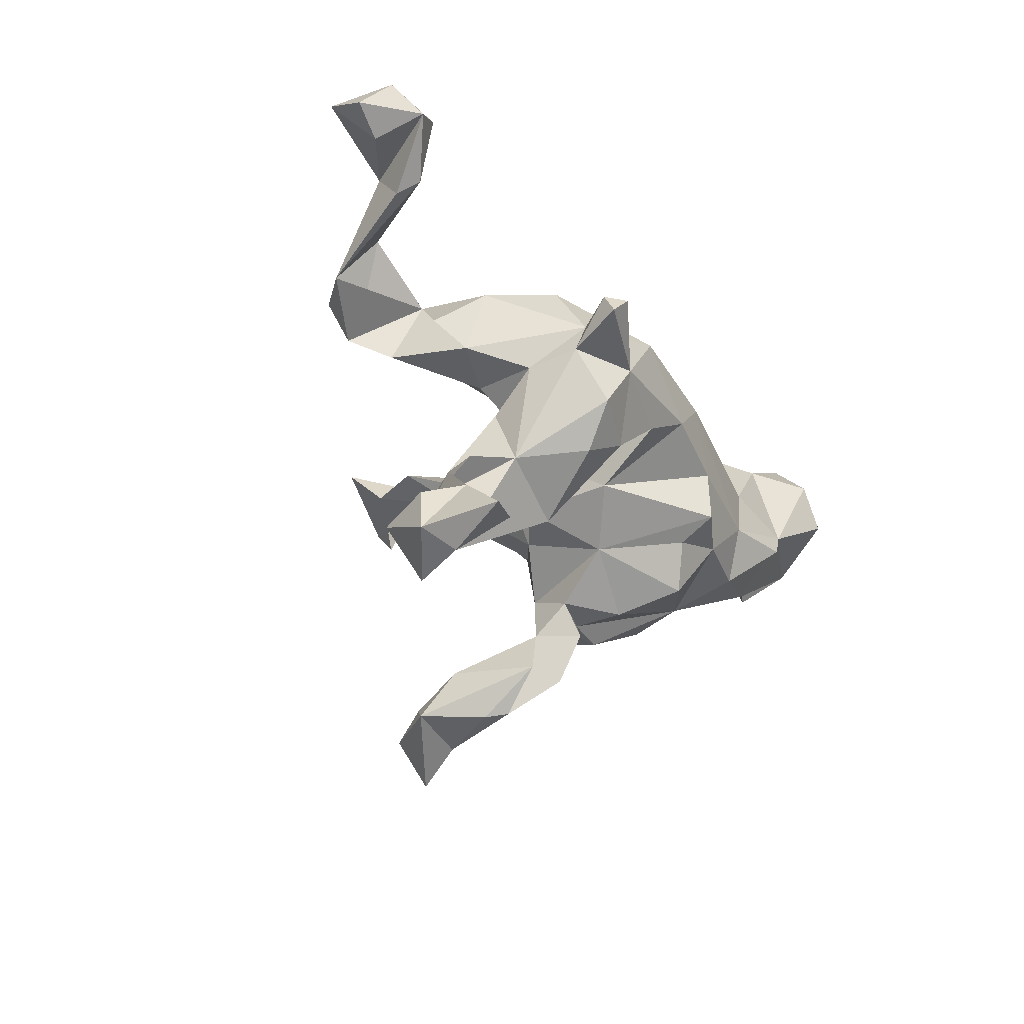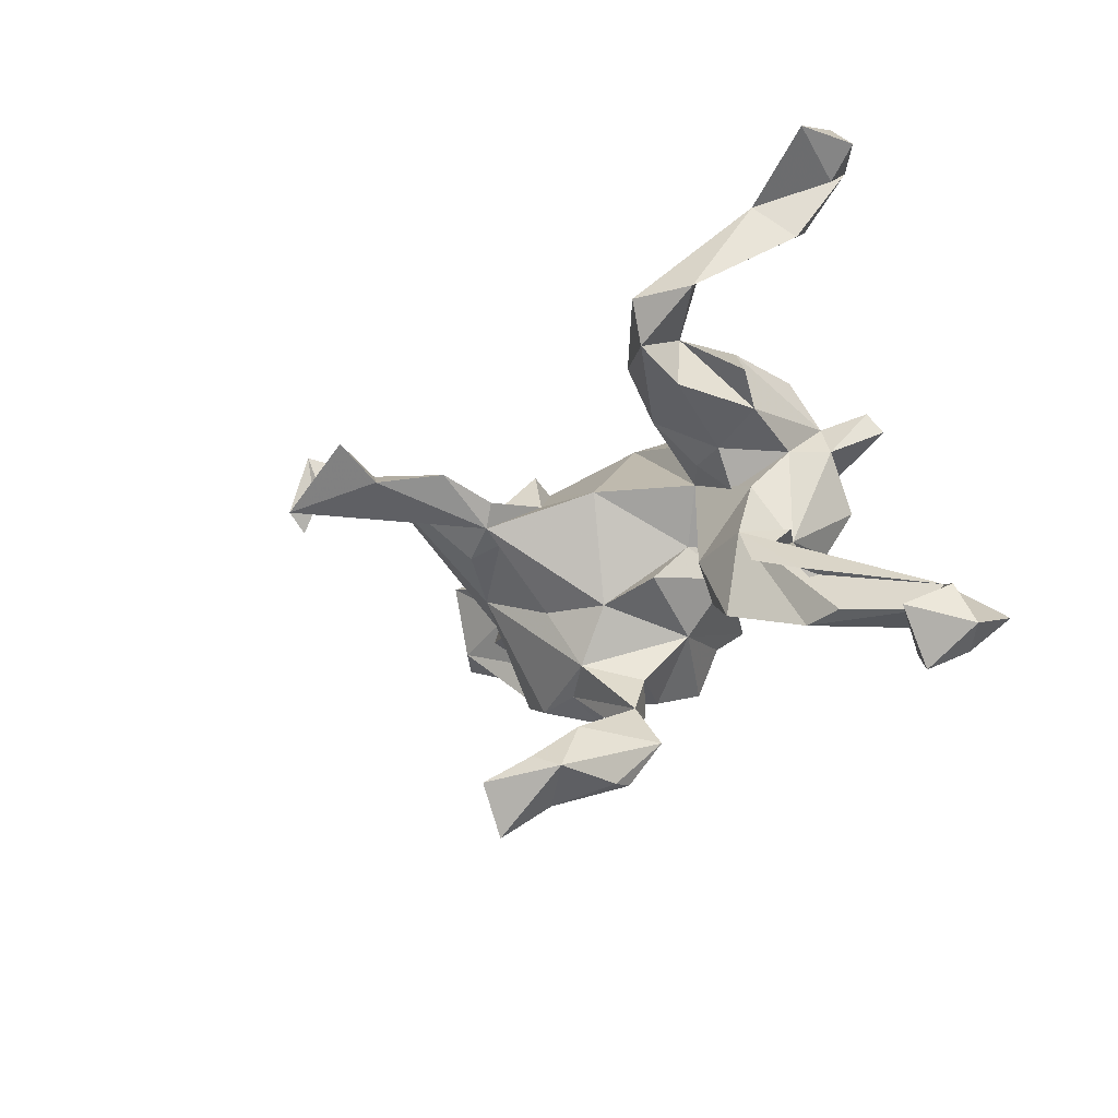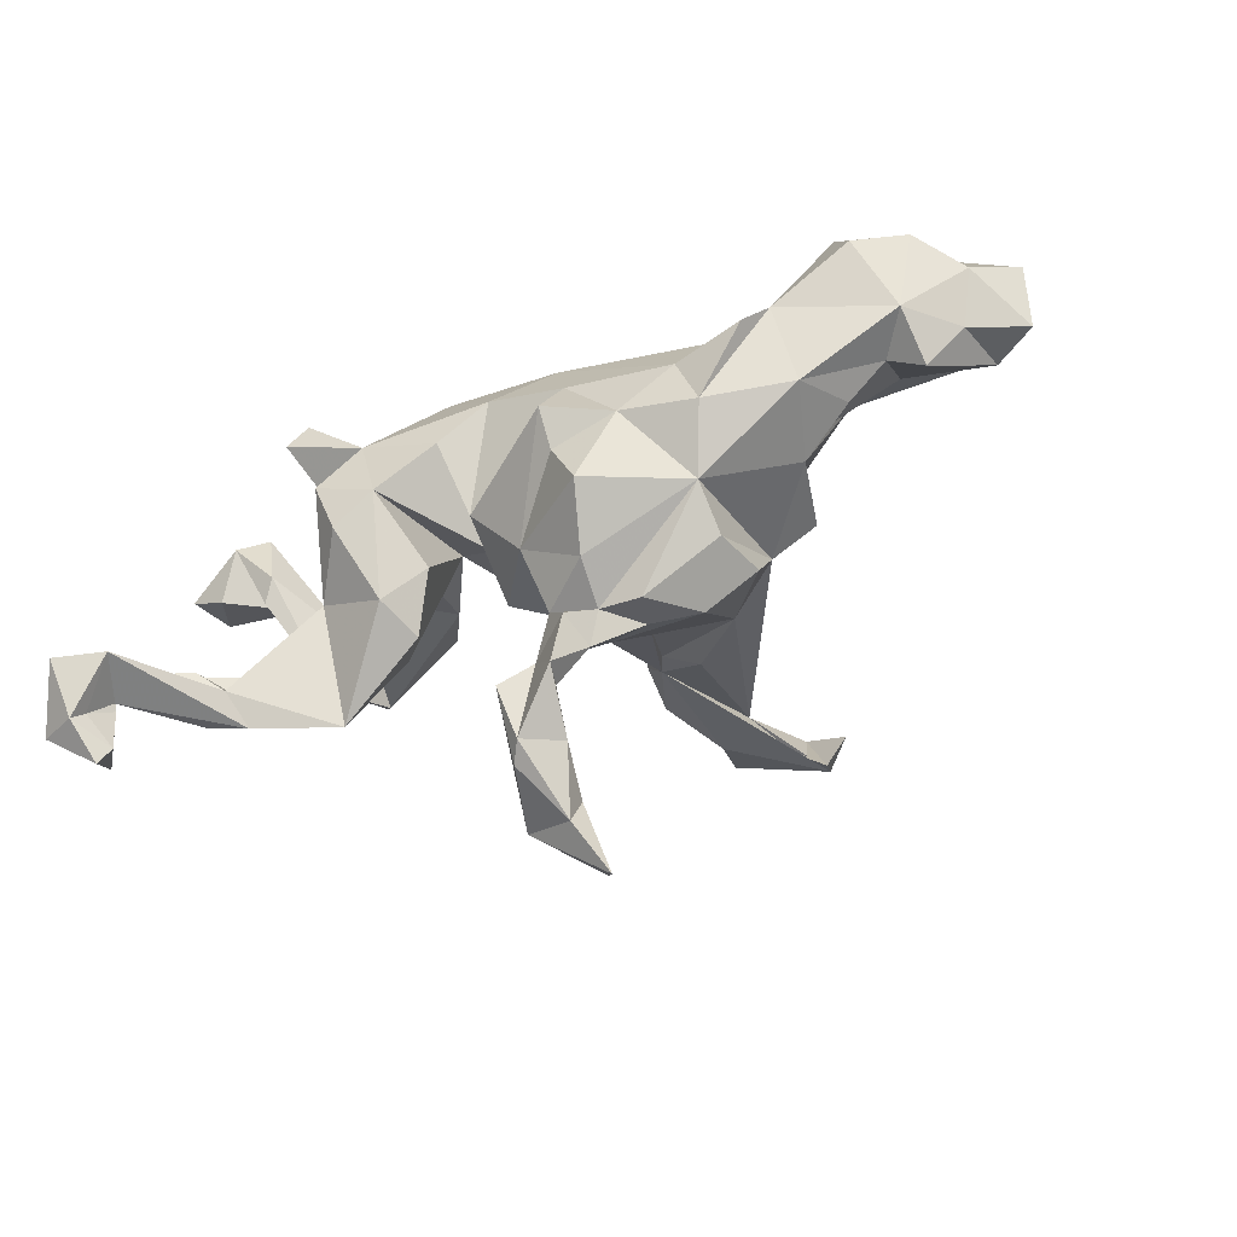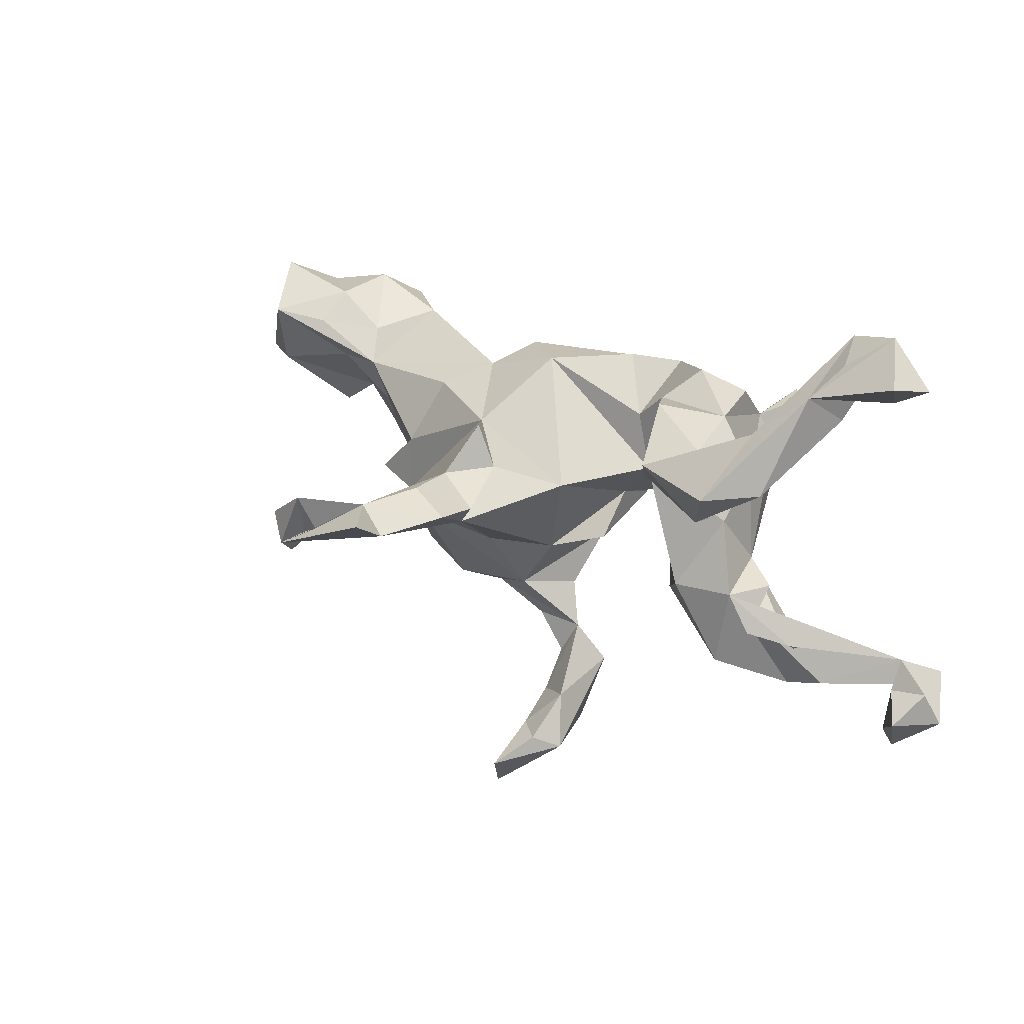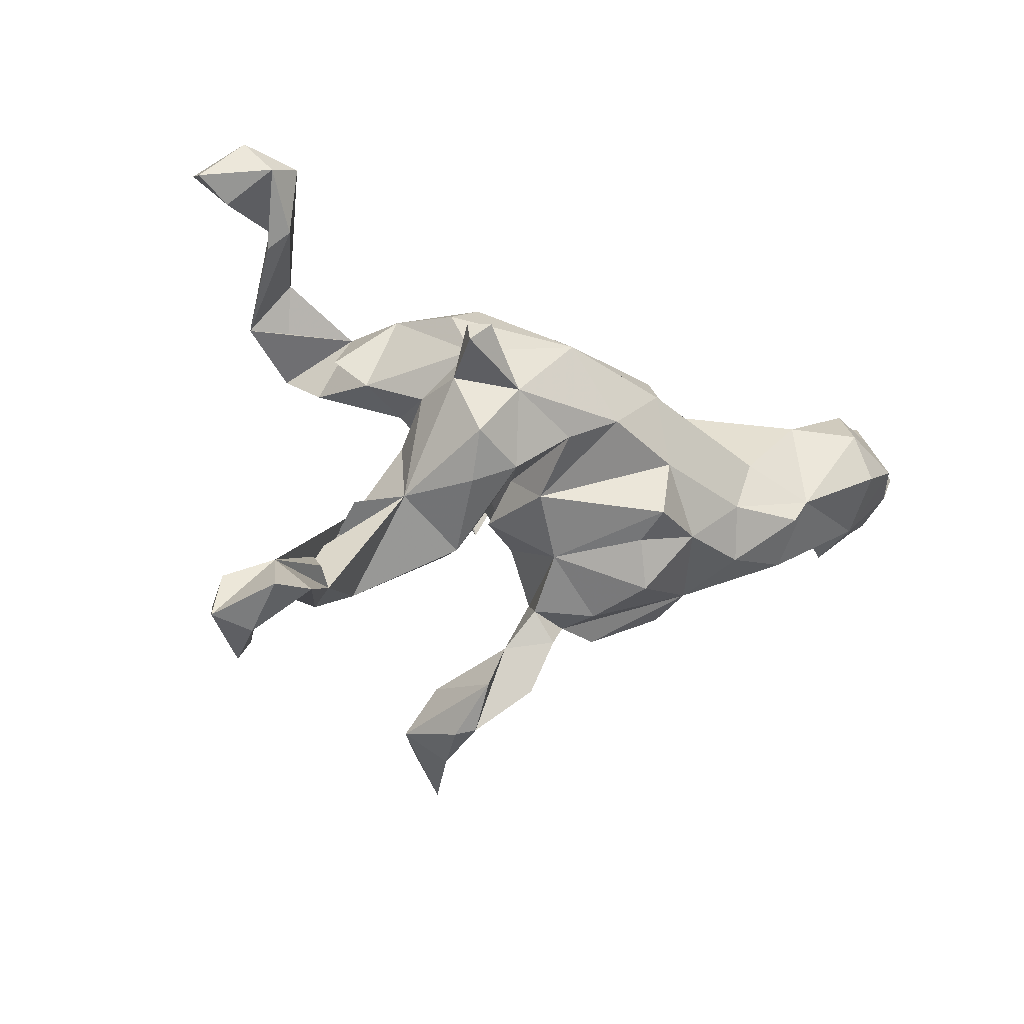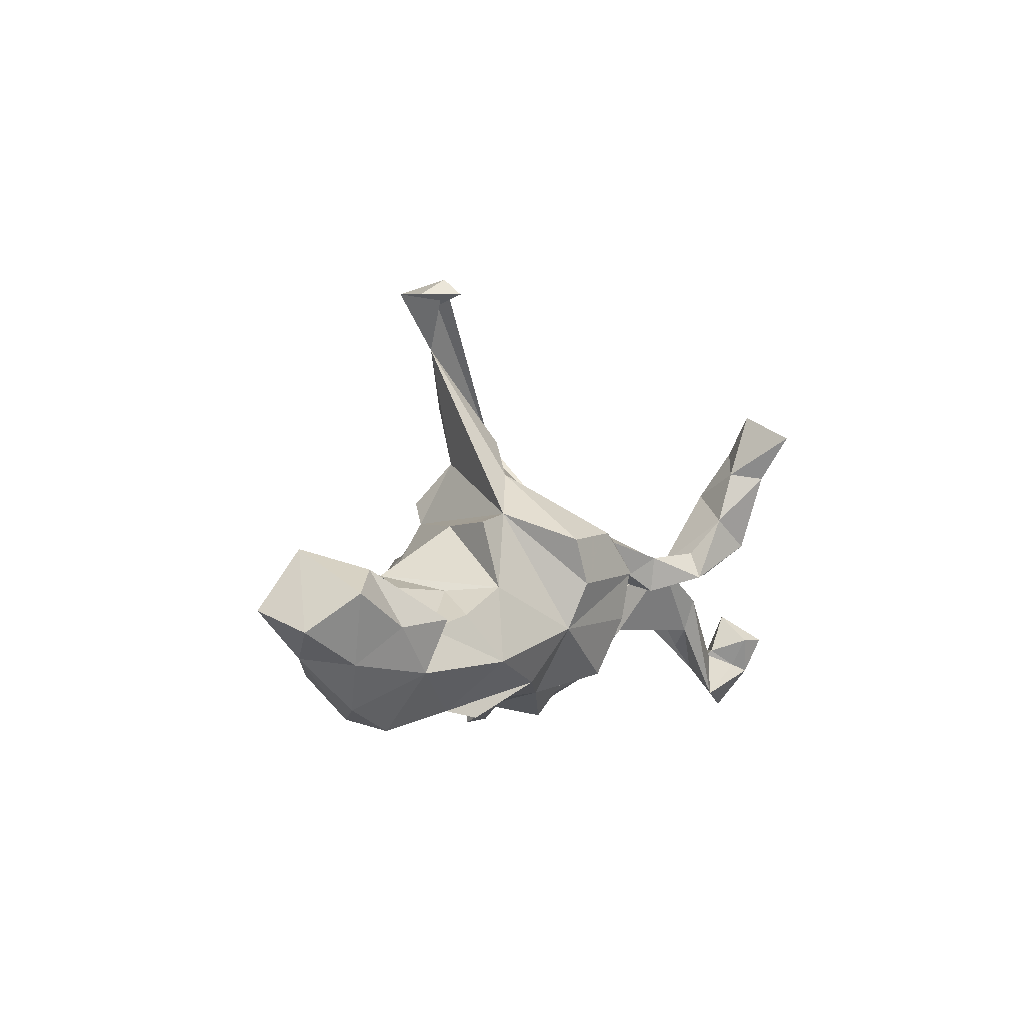
<metadata>
{"format":"obj","ext":"obj","renderer":"f3d","projection":"perspective","resolution":1024,"background":"white","views":[{"elev":-19.6,"azim":120.3,"up":"+Y"},{"elev":-20.8,"azim":64.6,"up":"+Y"},{"elev":-65.7,"azim":-155.4,"up":"+Y"},{"elev":32.9,"azim":37.9,"up":"+Y"},{"elev":-12.6,"azim":144.6,"up":"+Y"},{"elev":-2.6,"azim":-74.6,"up":"+Z"}]}
</metadata>
<code>
v 0.7602 0.4546 -0.01206
v 0.7321 0.4839 0.06774
v 0.6994 0.414 -0.005731
v 0.6449 0.4729 -0.06945
v 0.6781 0.5286 -0.02356
v 0.5839 0.4912 -0.05165
v 0.6107 0.4716 0.02328
v 0.6079 0.353 0.008175
v 0.5808 0.3806 -0.02415
v 0.5707 0.4126 0.07115
v 0.5487 0.2522 0.1767
v 0.6861 -0.2629 -0.1905
v 0.7923 -0.3637 -0.1744
v 0.4937 0.3365 0.1247
v 0.763 -0.2929 -0.153
v 0.7345 -0.3221 -0.2795
v 0.6901 -0.3146 -0.1532
v 0.3742 0.1469 -0.3027
v 0.6499 -0.3179 -0.2511
v 0.3328 0.1789 -0.309
v 0.7304 -0.3879 -0.1999
v 0.715 -0.3597 -0.1861
v 0.4789 0.2533 0.1546
v 0.4517 0.1706 0.02518
v 0.346 0.254 -0.01961
v 0.3691 0.2459 0.1049
v 0.3107 0.1587 -0.2114
v 0.7395 -0.3314 -0.07352
v 0.3623 0.1827 -0.277
v 0.6869 -0.3085 -0.1643
v 0.3447 0.1029 -0.2092
v 0.6932 -0.3931 -0.1283
v 0.7165 -0.4237 -0.1277
v 0.4092 0.1232 -0.01699
v 0.3527 0.08302 -0.1173
v 0.2295 0.2729 -0.1162
v 0.3108 0.2387 -0.1499
v 0.4696 0.2478 0.2486
v 0.2433 0.08499 -0.2663
v 0.3784 -0.09733 -0.1029
v 0.1019 0.196 -0.2384
v 0.2874 0.2134 0.1647
v 0.3234 0.000418 -0.2607
v 0.4436 0.1778 0.2198
v 0.4061 -0.1096 0.02002
v 0.5681 -0.2516 -0.1396
v 0.4195 0.1344 0.1378
v 0.3462 0.006624 -0.04208
v 0.4523 -0.1086 -0.05414
v 0.5309 -0.2806 -0.102
v 0.2279 0.26 0.02666
v 0.5236 -0.2067 -0.02503
v 0.2885 0.02018 -0.03632
v 0.3195 0.08095 0.005713
v 0.519 -0.3034 -0.0359
v 0.5822 -0.2915 -0.0593
v 0.1855 0.226 -0.0489
v 0.4547 -0.1777 0.02474
v 0.3066 -0.08059 -0.2134
v 0.2265 -0.04855 -0.2348
v 0.2446 0.1421 0.09406
v 0.1344 0.1707 -0.04713
v 0.05809 0.245 -0.1274
v 0.2438 0.0765 0.006951
v -0.09858 0.133 -0.236
v 0.174 0.07081 -0.02697
v 0.01452 0.06318 -0.2586
v 0.2668 -0.1833 -0.106
v 0.3957 -0.2594 0.0412
v 0.1931 -0.09803 -0.09282
v 0.1051 -0.02063 -0.0479
v 0.2888 -0.1263 0.03276
v 0.2411 -0.18 -0.02011
v 0.1136 0.02196 -0.2424
v -0.07243 0.233 -0.03366
v 0.07421 0.06722 0.1268
v 0.1004 -0.06653 -0.1351
v -0.1178 0.002521 -0.2474
v 0.1072 -0.09209 0.02465
v -0.1314 0.1379 0.1182
v 0.0317 -0.1649 -0.08479
v -0.2152 0.1231 -0.1531
v -0.08478 -0.09645 -0.2679
v -0.1765 0.1992 -0.1169
v -0.07932 -0.1394 -0.2075
v -0.2303 0.1631 -0.04301
v -0.1049 0.1566 0.1607
v -0.06142 0.08027 0.1681
v 0.05754 -0.3252 0.03919
v -0.05137 0.01479 0.2832
v -0.02548 0.05548 0.2859
v -0.01543 0.08903 0.3837
v -0.04037 -0.2248 0.09692
v -0.09127 -0.1145 0.1429
v 0.1112 -0.4003 0.01593
v -0.3019 -0.05064 -0.2274
v 0.01524 -0.1232 0.0785
v -0.1088 -0.225 -0.1825
v 0.03089 -0.3882 0.05931
v -0.0697 -0.2661 -0.07271
v 0.1198 -0.3929 0.1806
v -0.1279 0.07503 0.2395
v -0.1028 0.1078 0.3558
v -0.3566 0.04256 -0.2062
v -0.1968 -0.1206 -0.2175
v 0.01742 -0.4078 0.01006
v 0.01707 -0.2554 -0.001593
v -0.06761 -0.005252 0.2486
v -0.01491 -0.3143 -0.0175
v -0.2971 0.1291 0.03424
v -0.05985 -0.2792 0.01447
v -0.2775 -0.2067 -0.09193
v 0.157 -0.477 0.2317
v -0.07094 0.1379 0.5636
v -0.03061 -0.3243 0.04861
v -0.1228 -0.02001 0.2819
v -0.1362 0.1153 0.4719
v 0.1001 -0.4807 0.07468
v -0.1146 -0.2601 0.07786
v -0.07623 0.07788 0.4908
v 0.1128 -0.4543 0.2656
v 0.04129 -0.4449 0.1259
v 0.1222 -0.487 0.1111
v -0.133 -0.2982 0.01616
v -0.2318 0.05729 0.5993
v -0.3297 0.01499 0.1054
v -0.3141 -0.08757 0.129
v 0.07548 -0.5269 0.2117
v -0.4998 0.1451 -0.1766
v -0.5154 0.09143 0.007739
v -0.214 -0.06339 0.2102
v 0.06951 -0.4983 0.3365
v -0.4276 -0.06602 -0.2554
v -0.4723 -0.0222 -0.2414
v -0.1842 0.08633 0.555
v -0.2772 -0.2433 -0.005239
v -0.3252 -0.1467 -0.1924
v -0.2056 -0.2678 0.09348
v 0.05989 -0.466 0.2204
v 0.04289 -0.584 0.2911
v -0.2022 0.1587 0.5782
v -0.3055 -0.2299 0.07838
v -0.476 -0.1325 -0.1496
v -0.6359 0.191 -0.1733
v -0.2784 0.09127 0.5646
v -0.2357 0.02223 0.5677
v -0.5988 0.1277 -0.2526
v -0.5473 0.1401 -0.04615
v -0.4305 -0.1112 -0.01288
v -0.6437 0.1946 -0.05309
v -0.475 -0.01989 -0.01965
v -0.4017 -0.07263 0.1104
v -0.5285 -0.07802 -0.06379
v -0.7463 0.1609 -0.1398
v -0.6252 0.04137 -0.2703
v -0.8031 0.2155 -0.05612
v -0.6064 -0.03637 -0.08906
v -0.7467 0.1615 0.05135
v -0.6111 0.0704 -0.0127
v -0.7161 0.07389 -0.2296
v -0.7811 0.04466 -0.1495
v -0.7638 0.0253 0.01473
v -0.6468 0.1518 0.01527
v -0.6608 -0.04328 -0.166
v -0.7397 -0.02643 -0.08465
v -0.6626 -0.08339 -0.07132
v -0.8605 0.1064 -0.09314
v -0.8382 0.01466 -0.02655
f 140 128 113
f 123 113 128
f 132 140 113
f 139 128 140
f 121 132 113
f 139 140 132
f 55 56 45
f 12 45 56
f 95 113 123
f 118 123 128
f 122 128 139
f 52 45 12
f 46 52 12
f 58 45 52
f 52 46 50
f 12 50 46
f 40 52 50
f 69 40 50
f 55 69 50
f 68 40 69
f 113 95 101
f 89 101 95
f 121 113 101
f 118 95 123
f 122 118 128
f 106 118 122
f 101 122 139
f 58 52 40
f 89 95 118
f 122 101 89
f 99 122 89
f 106 122 99
f 89 118 106
f 109 89 106
f 115 106 99
f 107 89 109
f 115 109 106
f 116 90 117
f 135 117 90
f 108 90 116
f 125 90 120
f 92 120 90
f 117 120 92
f 91 92 90
f 88 91 90
f 103 92 91
f 38 10 14
f 6 14 10
f 6 10 7
f 5 7 10
f 42 38 14
f 11 10 38
f 8 10 11
f 44 11 38
f 19 55 50
f 167 158 156
f 150 156 158
f 154 156 150
f 163 150 158
f 148 150 163
f 159 158 162
f 168 162 158
f 130 163 158
f 125 135 90
f 141 117 135
f 165 162 168
f 167 168 158
f 144 150 148
f 129 144 148
f 154 150 144
f 130 129 148
f 147 144 129
f 130 158 159
f 151 130 159
f 130 148 163
f 126 80 110
f 86 110 80
f 75 86 80
f 88 80 87
f 102 87 80
f 127 102 80
f 126 127 80
f 117 102 127
f 131 117 127
f 103 102 117
f 88 87 102
f 91 88 102
f 9 14 6
f 6 5 4
f 1 4 5
f 7 5 6
f 131 116 117
f 91 102 103
f 117 92 103
f 2 5 10
f 1 5 2
f 3 2 10
f 3 1 2
f 3 4 1
f 161 168 167
f 40 49 58
f 45 58 49
f 121 101 139
f 154 161 167
f 165 168 161
f 51 25 57
f 36 57 25
f 61 51 57
f 26 25 51
f 142 131 127
f 160 154 147
f 144 147 154
f 155 160 147
f 161 154 160
f 164 161 160
f 44 26 11
f 23 11 26
f 47 26 44
f 61 47 44
f 34 26 47
f 25 26 24
f 34 24 26
f 54 47 61
f 42 61 44
f 34 25 24
f 64 54 61
f 34 47 54
f 53 54 64
f 51 61 42
f 66 64 61
f 57 66 61
f 97 76 90
f 88 90 76
f 94 97 90
f 71 76 97
f 80 88 76
f 90 108 94
f 131 94 108
f 131 108 116
f 93 94 131
f 25 37 36
f 41 36 37
f 27 37 25
f 62 57 36
f 62 66 57
f 66 62 75
f 63 75 62
f 76 66 75
f 80 76 75
f 71 66 76
f 41 62 36
f 26 14 23
f 11 23 14
f 40 45 49
f 121 139 132
f 69 55 45
f 72 69 45
f 134 137 143
f 112 143 137
f 105 112 137
f 98 112 105
f 96 105 137
f 78 105 96
f 133 96 137
f 85 105 83
f 78 83 105
f 81 85 83
f 98 105 85
f 65 78 96
f 77 83 78
f 67 77 78
f 81 83 77
f 74 77 67
f 112 136 127
f 142 127 136
f 149 112 127
f 124 136 112
f 79 81 77
f 39 74 67
f 71 77 74
f 60 71 74
f 79 77 71
f 135 125 146
f 145 146 125
f 114 125 120
f 141 146 145
f 125 141 145
f 135 146 141
f 125 117 141
f 114 120 117
f 117 125 114
f 56 30 12
f 22 12 30
f 55 30 56
f 28 13 15
f 12 15 13
f 17 28 15
f 33 13 28
f 17 15 12
f 22 17 12
f 32 28 17
f 22 32 17
f 33 28 32
f 21 33 32
f 30 55 19
f 12 19 50
f 12 16 19
f 21 19 16
f 21 13 33
f 16 12 13
f 16 13 21
f 21 32 22
f 22 19 21
f 19 22 30
f 166 162 165
f 164 165 161
f 162 157 159
f 151 159 157
f 166 157 162
f 149 130 151
f 86 129 130
f 110 86 130
f 104 129 86
f 126 110 130
f 75 84 86
f 82 86 84
f 41 84 75
f 149 126 130
f 41 75 63
f 152 127 126
f 89 107 93
f 81 93 107
f 73 72 70
f 66 70 72
f 69 72 73
f 48 66 72
f 60 70 66
f 45 40 48
f 35 48 40
f 72 45 48
f 137 134 133
f 96 133 134
f 164 134 143
f 104 96 134
f 149 143 112
f 153 143 149
f 65 67 78
f 41 67 65
f 39 67 41
f 27 39 41
f 152 149 127
f 27 41 37
f 138 142 136
f 20 39 27
f 18 39 20
f 29 20 27
f 31 29 27
f 18 20 29
f 31 18 29
f 39 18 31
f 142 138 131
f 93 131 138
f 124 138 136
f 65 96 104
f 129 104 134
f 157 143 153
f 60 74 39
f 43 60 39
f 73 68 69
f 70 68 73
f 59 40 68
f 115 99 89
f 119 115 89
f 43 40 59
f 60 59 68
f 60 68 70
f 111 107 109
f 100 107 111
f 115 111 109
f 119 111 115
f 31 40 43
f 60 43 59
f 81 107 100
f 98 81 100
f 112 98 100
f 85 81 98
f 112 100 111
f 124 112 111
f 66 71 60
f 31 43 39
f 119 138 124
f 111 119 124
f 93 138 119
f 35 40 31
f 27 35 31
f 93 119 89
f 97 93 81
f 97 81 79
f 26 51 42
f 14 26 42
f 9 6 4
f 10 4 3
f 11 14 9
f 8 11 9
f 4 8 9
f 10 8 4
f 38 42 44
f 154 167 156
f 62 41 63
f 153 151 157
f 149 152 126
f 82 84 41
f 65 82 41
f 104 82 65
f 153 149 151
f 104 86 82
f 147 129 134
f 164 157 166
f 164 166 165
f 155 147 134
f 164 160 155
f 34 27 25
f 97 94 93
f 79 71 97
f 35 34 54
f 35 27 34
f 35 54 53
f 66 53 64
f 164 143 157
f 155 134 164
f 53 66 48
f 35 53 48

</code>
